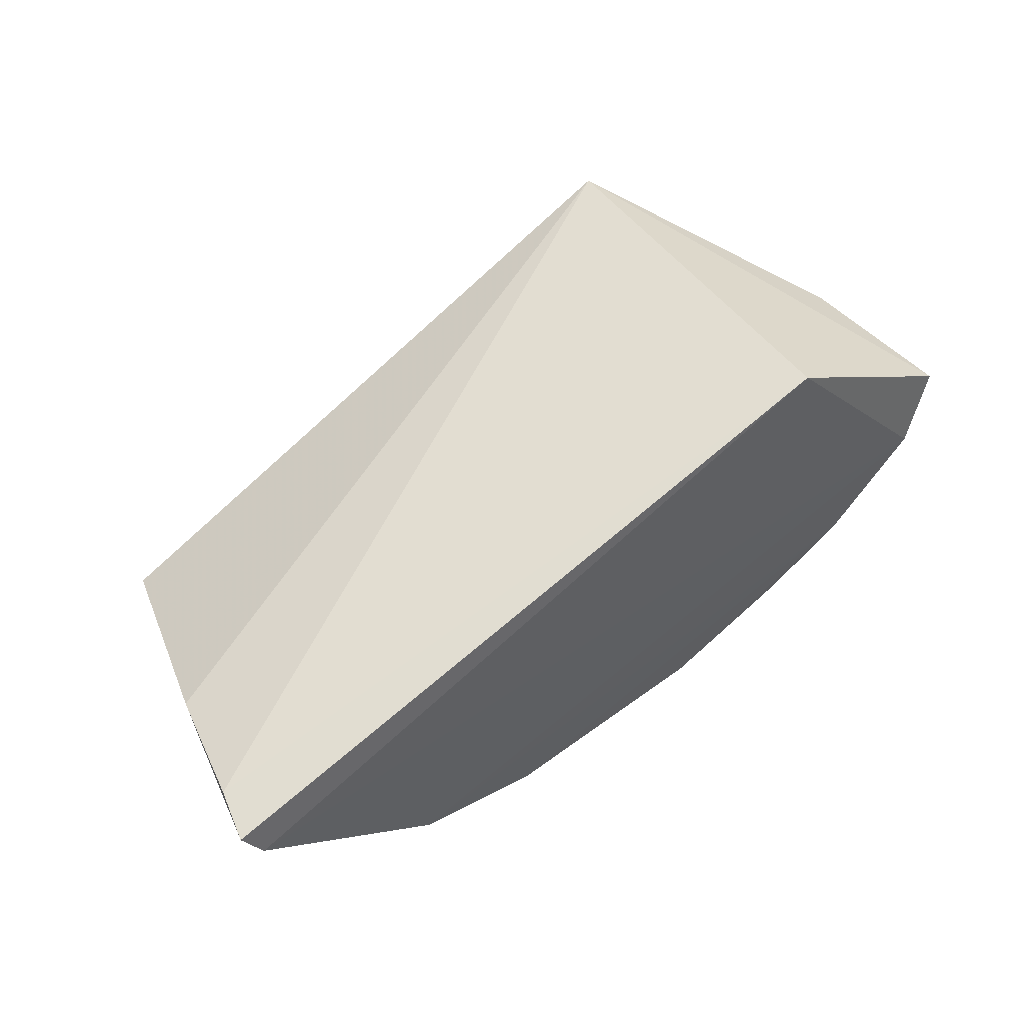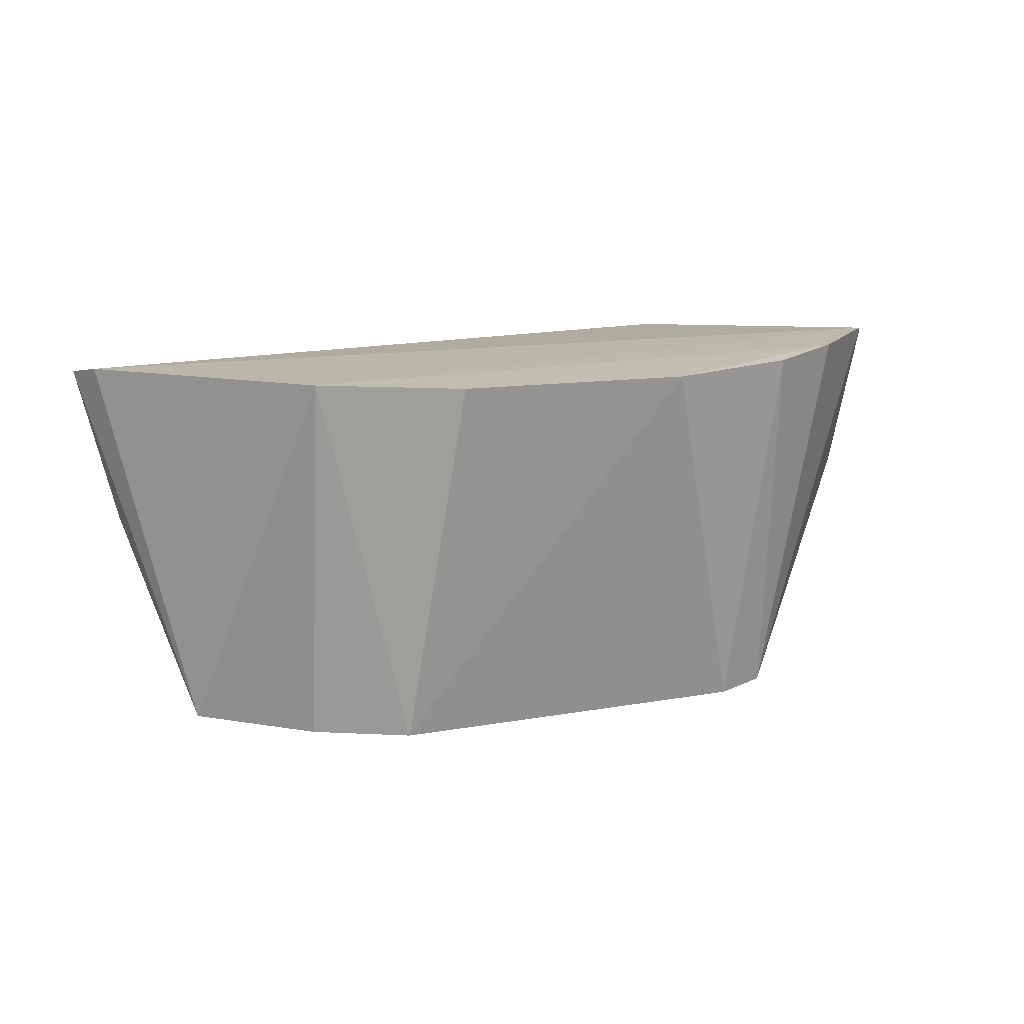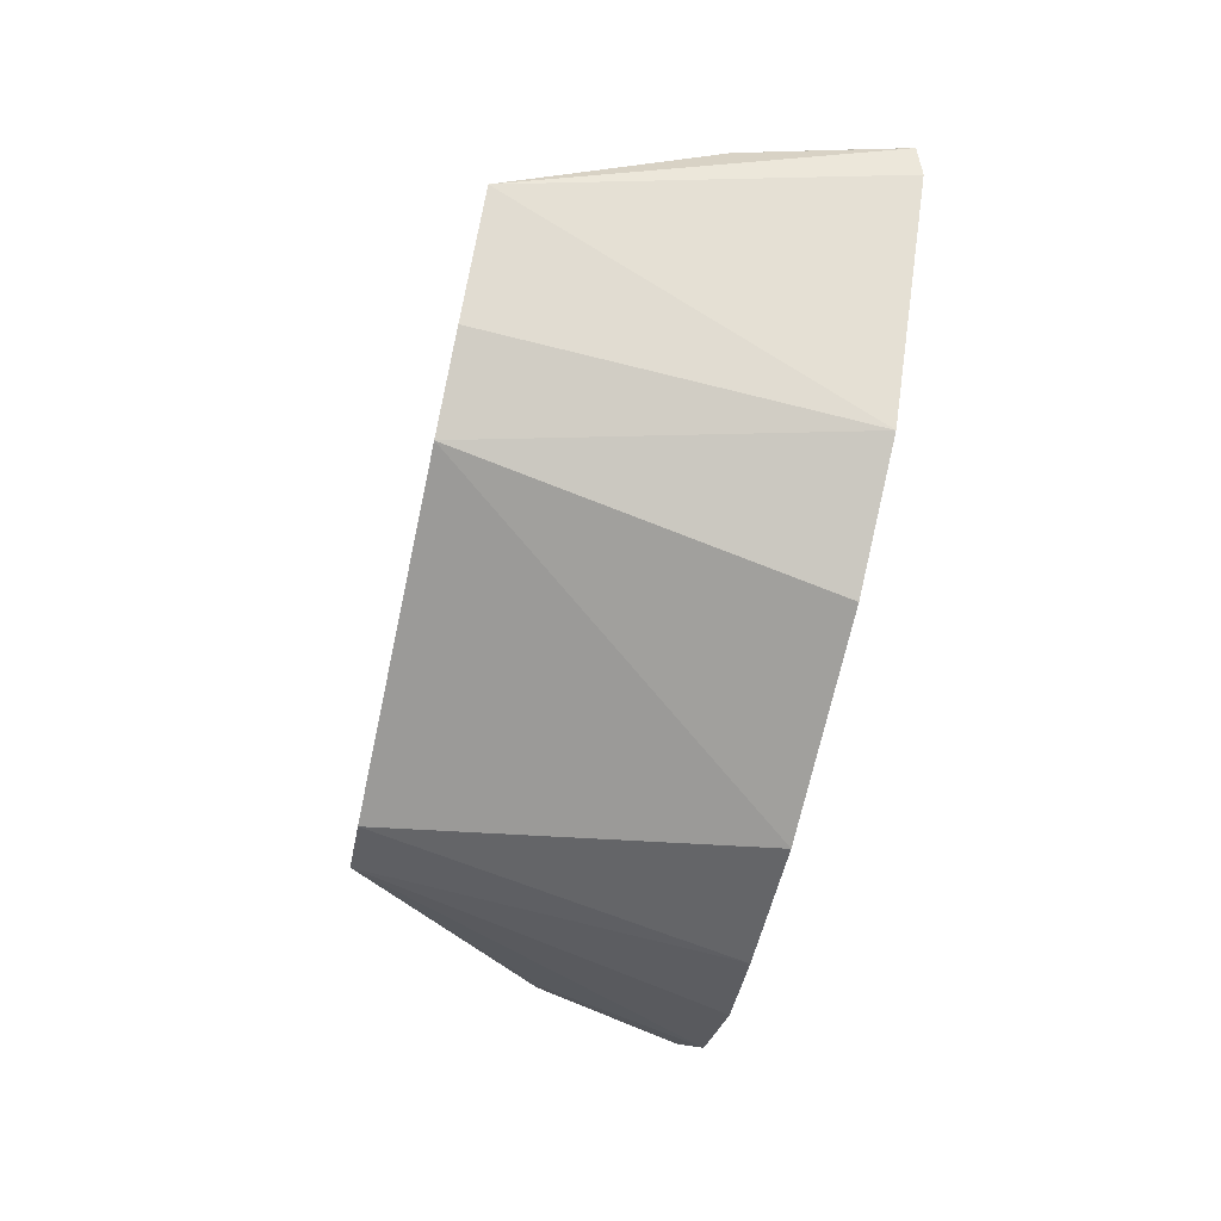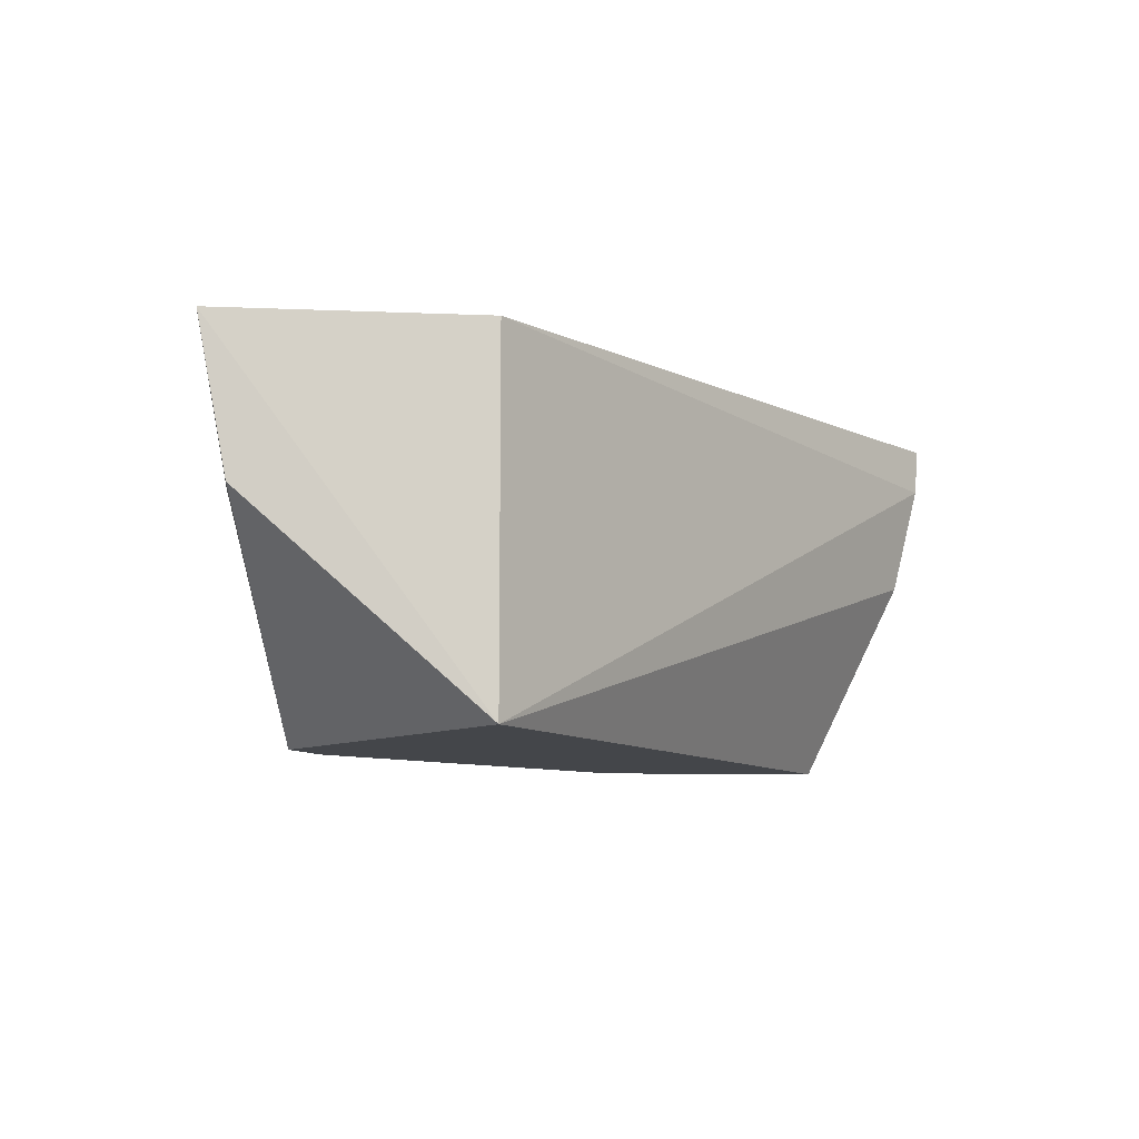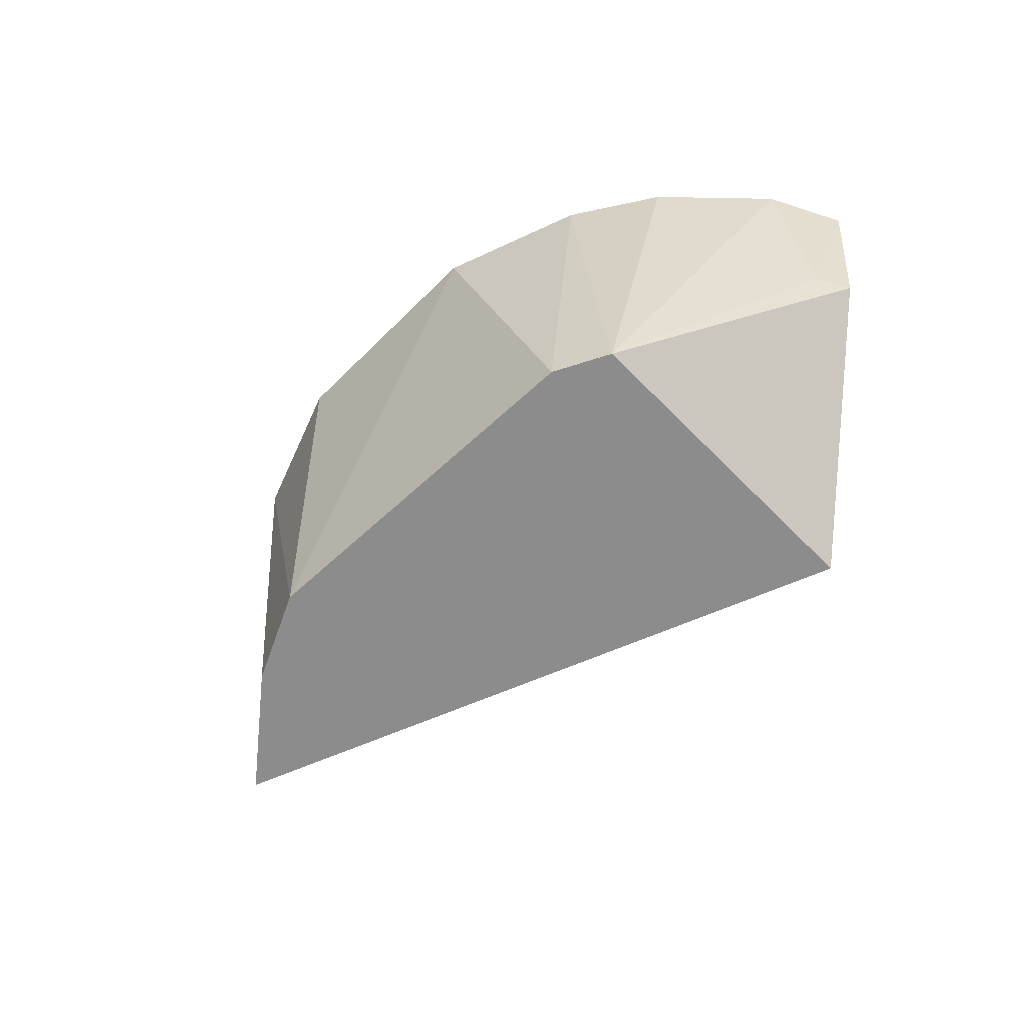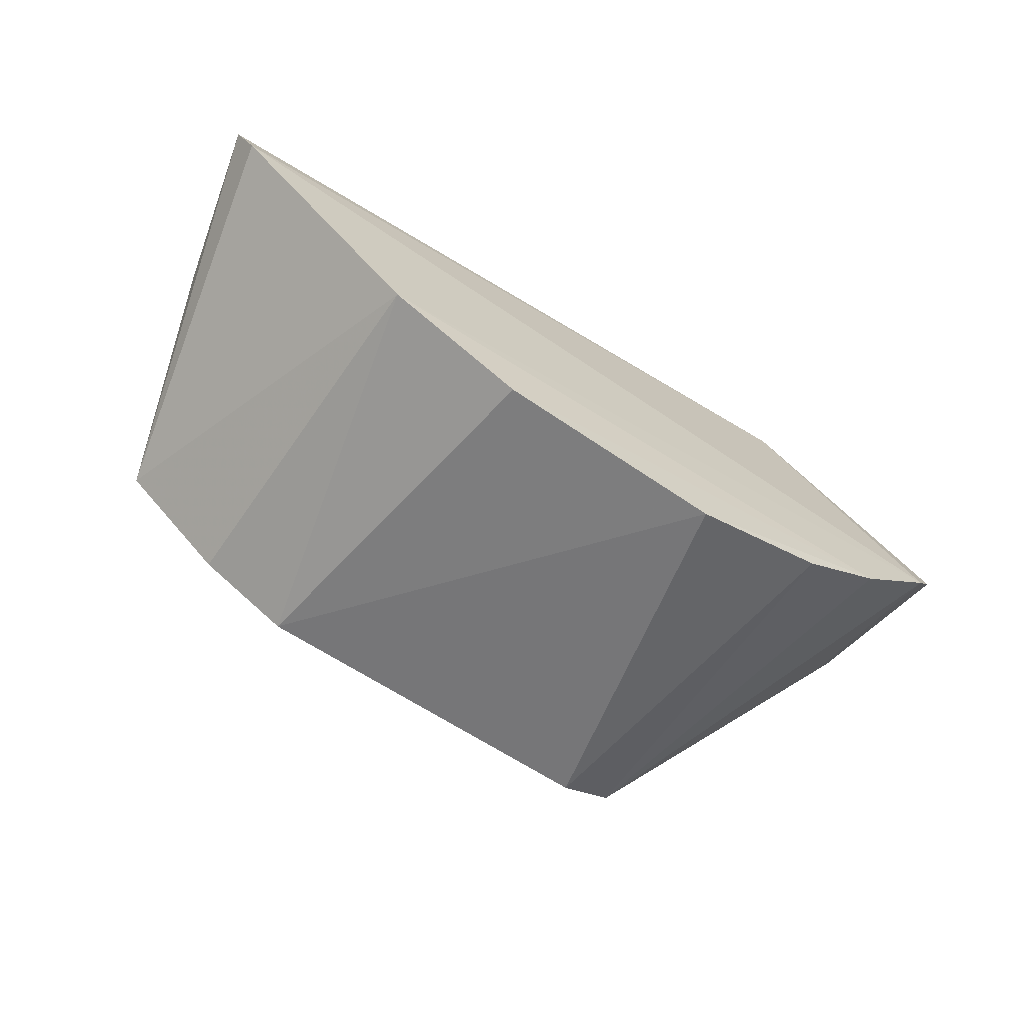
<metadata>
{"format":"obj","ext":"obj","renderer":"f3d","projection":"perspective","resolution":1024,"background":"white","views":[{"elev":55.0,"azim":142.2,"up":"+Z"},{"elev":14.6,"azim":160.0,"up":"+Y"},{"elev":-70.4,"azim":77.7,"up":"+Z"},{"elev":-9.8,"azim":-40.1,"up":"+Y"},{"elev":-64.2,"azim":-135.9,"up":"+Y"},{"elev":-65.6,"azim":146.2,"up":"+Z"}]}
</metadata>
<code>
v -0.002902 -0.02712 -0.001183
v 0.00541 -0.027 -0.002859
v -0.004894 -0.0269 -0.003756
v -0.001222 -0.02694 -0.006004
v 0.001991 -0.03124 -0.005382
v 0.003028 -0.02689 -0.005338
v 0.005209 -0.02692 -0.00326
v -0.002902 -0.03124 -0.001183
v -0.002883 -0.03124 -0.004983
v -0.003836 -0.0269 -0.004817
v 0.001445 -0.02692 -0.005959
v 0.004264 -0.03124 -0.003852
v 0.00526 -0.02758 -0.002781
v -0.005356 -0.02708 -0.002971
v -0.002245 -0.03124 -0.005295
v 0.003043 -0.03124 -0.004869
v 0.004961 -0.02887 -0.002924
v -0.005053 -0.02885 -0.002817
v -0.002853 -0.02694 -0.005444
v -0.00483 -0.02882 -0.003183
f 7 1 2
f 7 3 1
f 7 6 3
f 10 3 6
f 10 9 3
f 11 6 5
f 11 5 4
f 11 10 6
f 11 4 10
f 12 7 2
f 12 6 7
f 12 9 5
f 12 8 9
f 13 2 1
f 13 1 8
f 14 8 1
f 14 1 3
f 15 4 5
f 15 5 9
f 16 12 5
f 16 5 6
f 16 6 12
f 17 12 2
f 17 2 13
f 17 13 8
f 17 8 12
f 18 9 8
f 18 8 14
f 19 10 4
f 19 4 15
f 19 15 9
f 19 9 10
f 20 18 14
f 20 14 3
f 20 3 9
f 20 9 18

</code>
